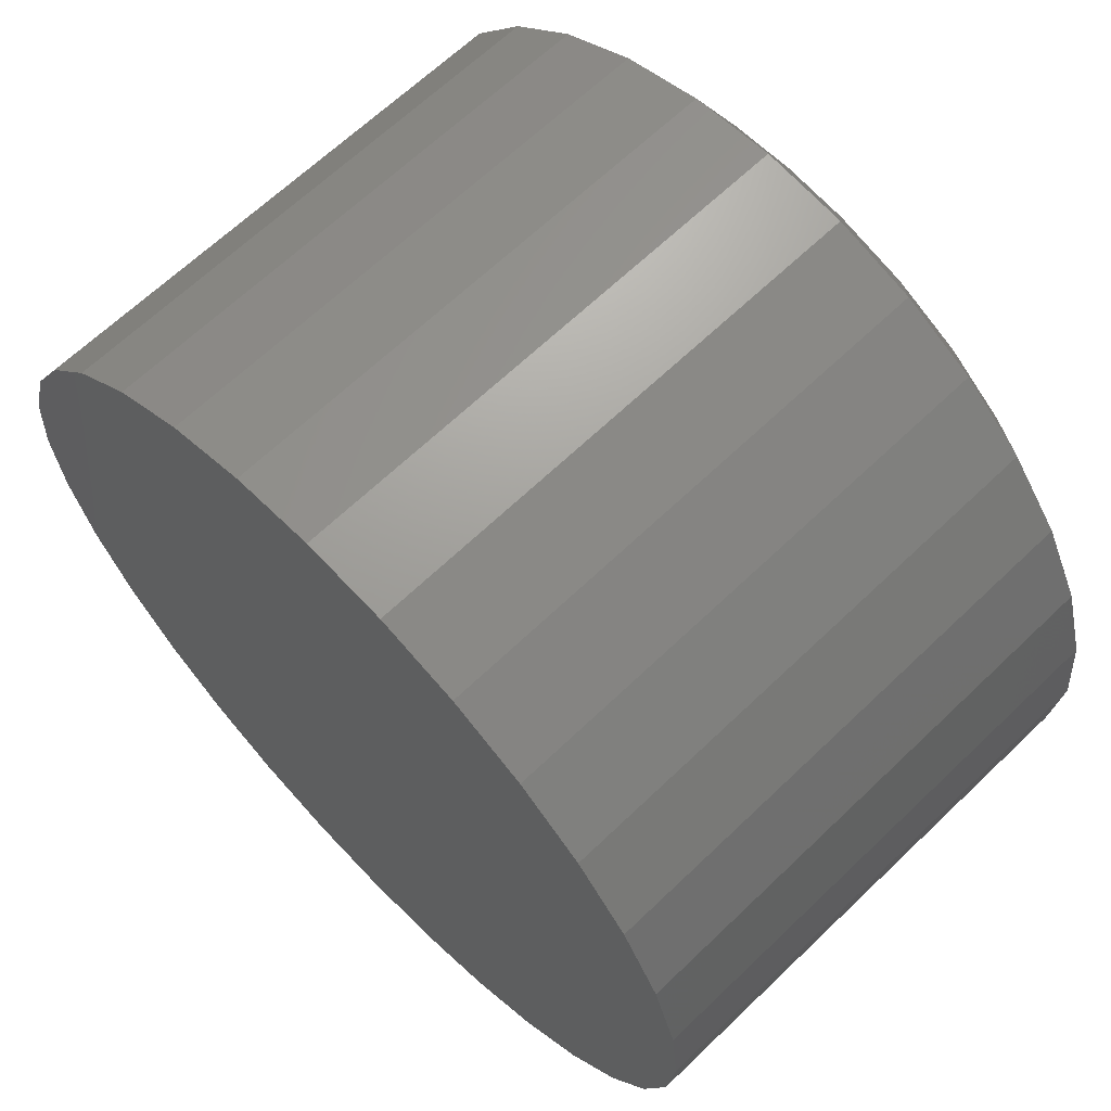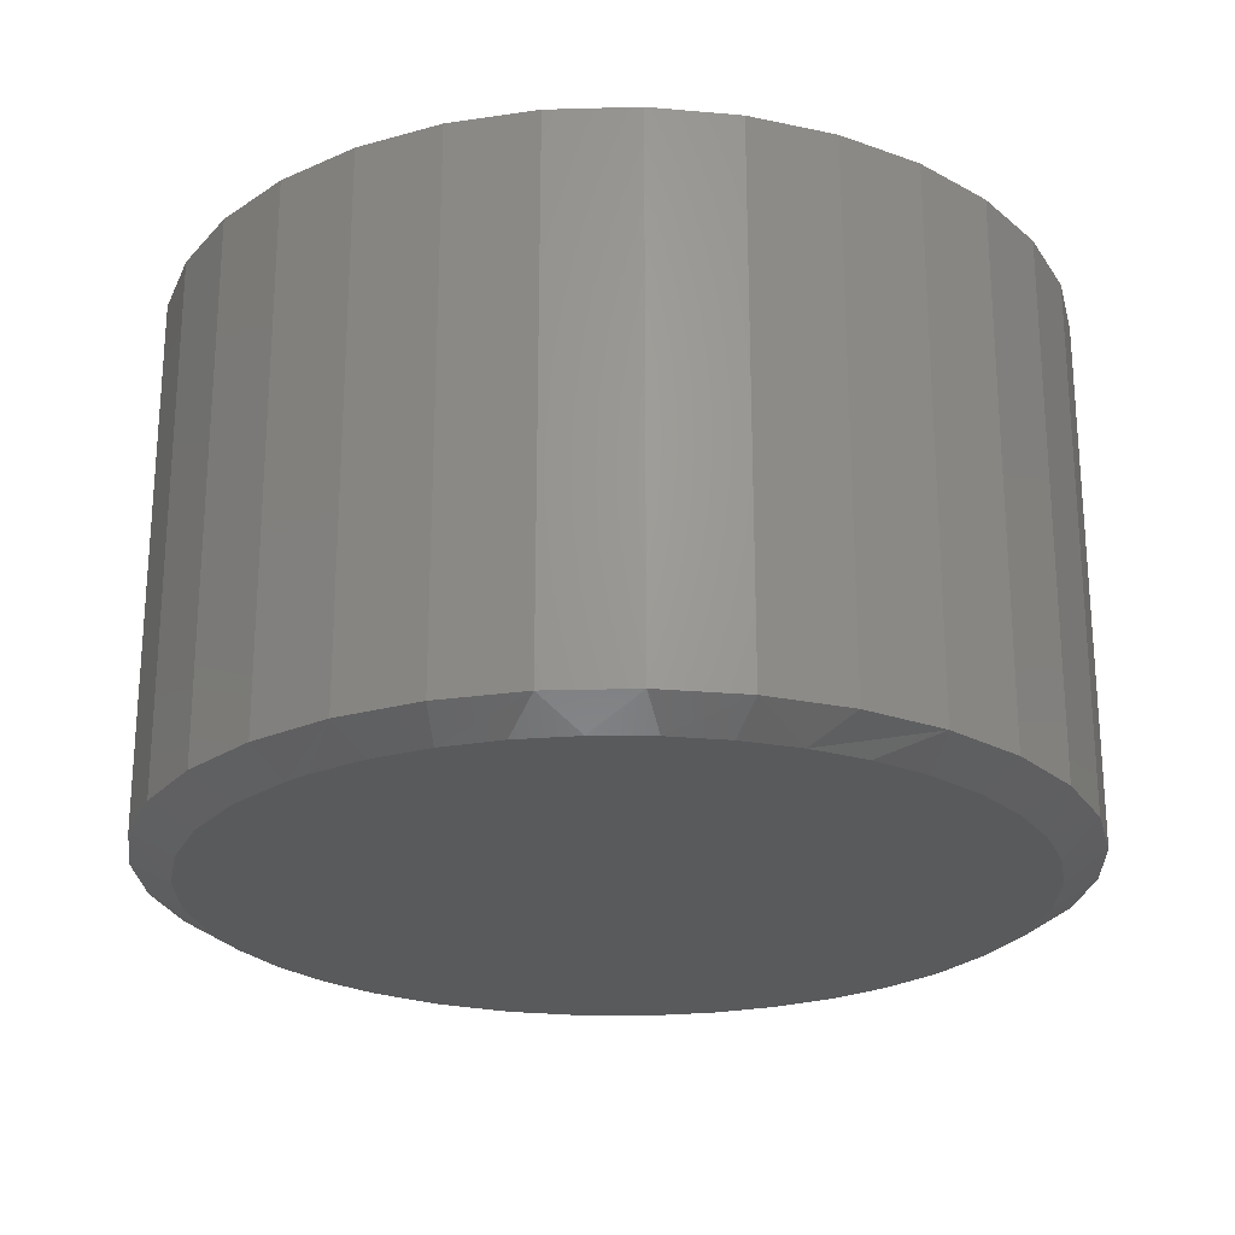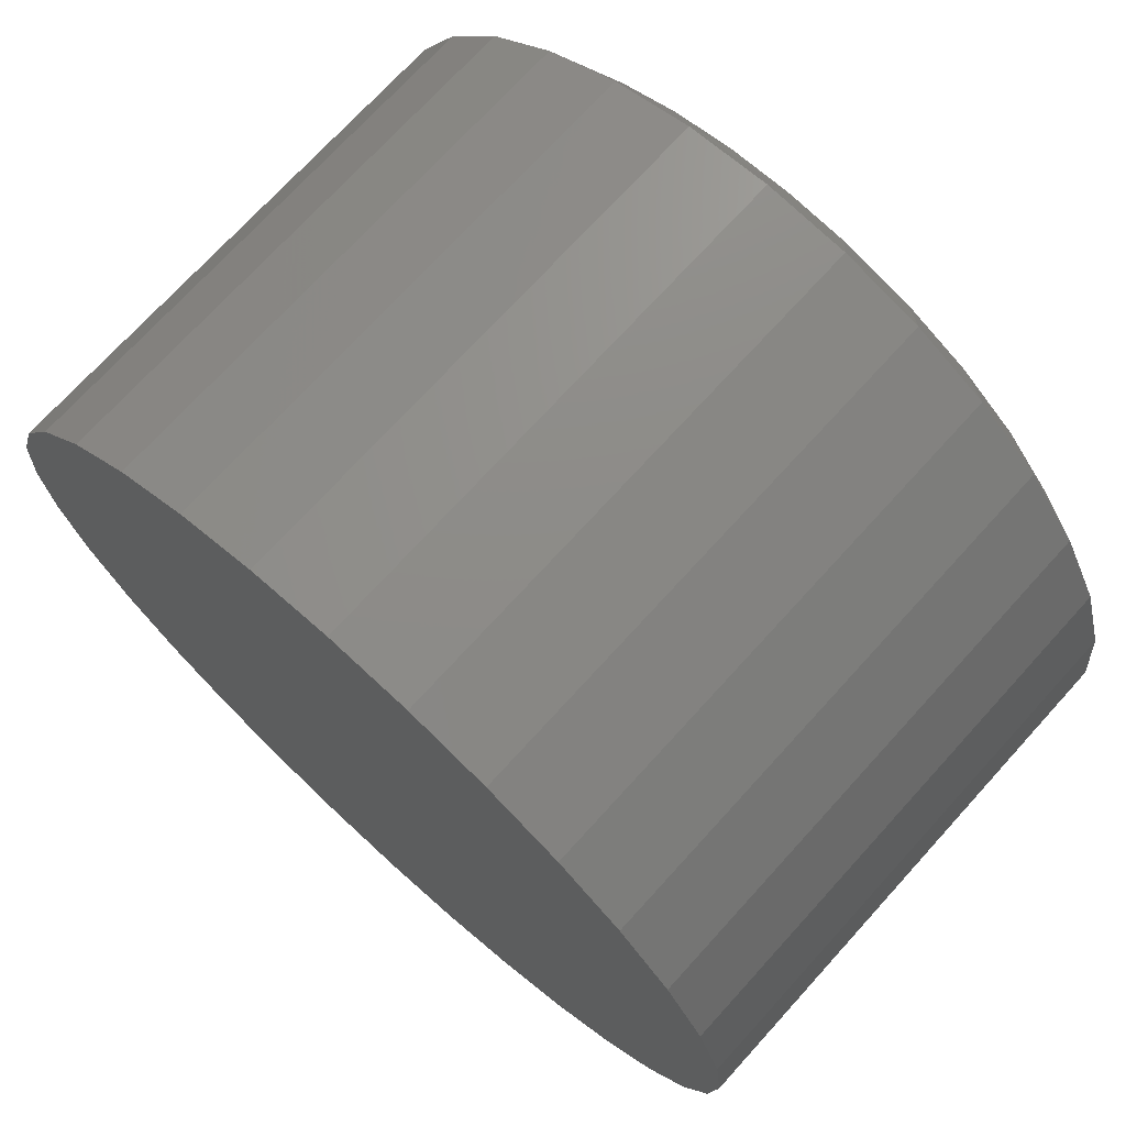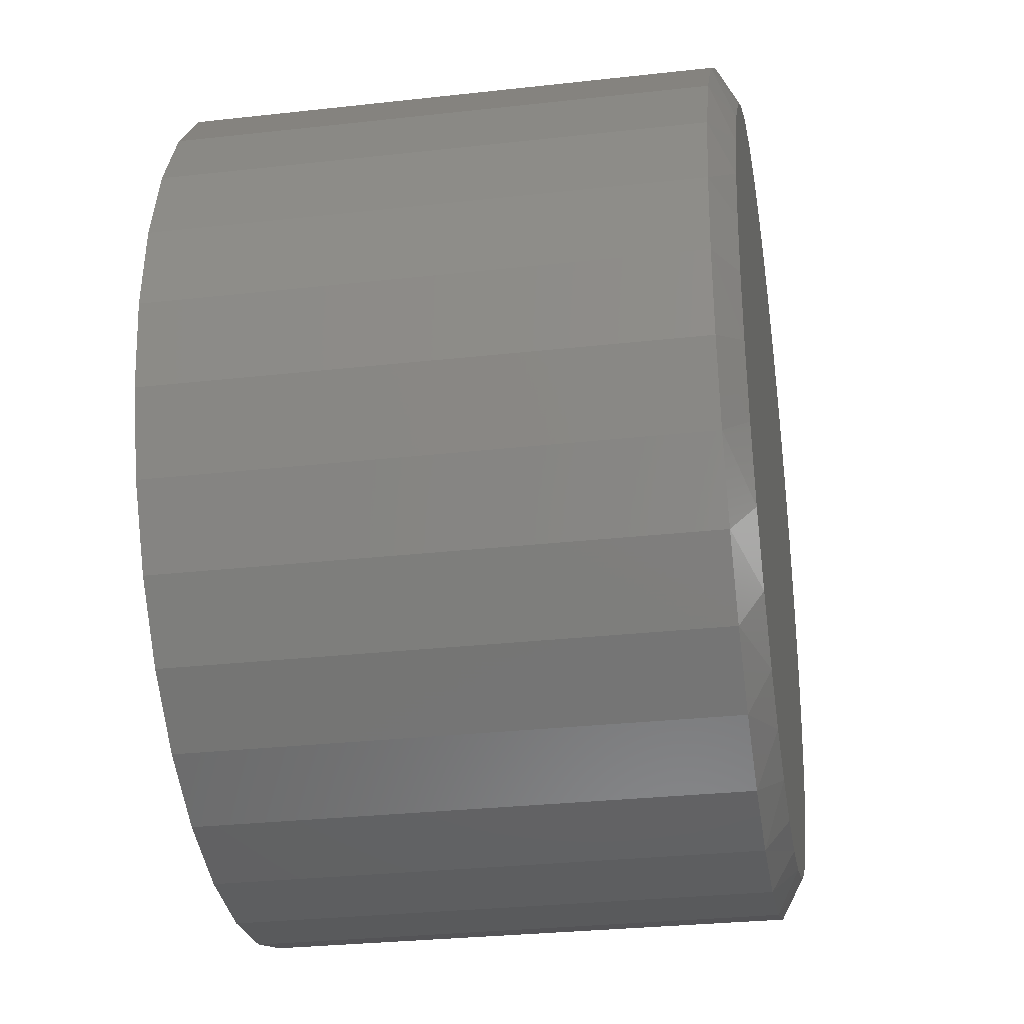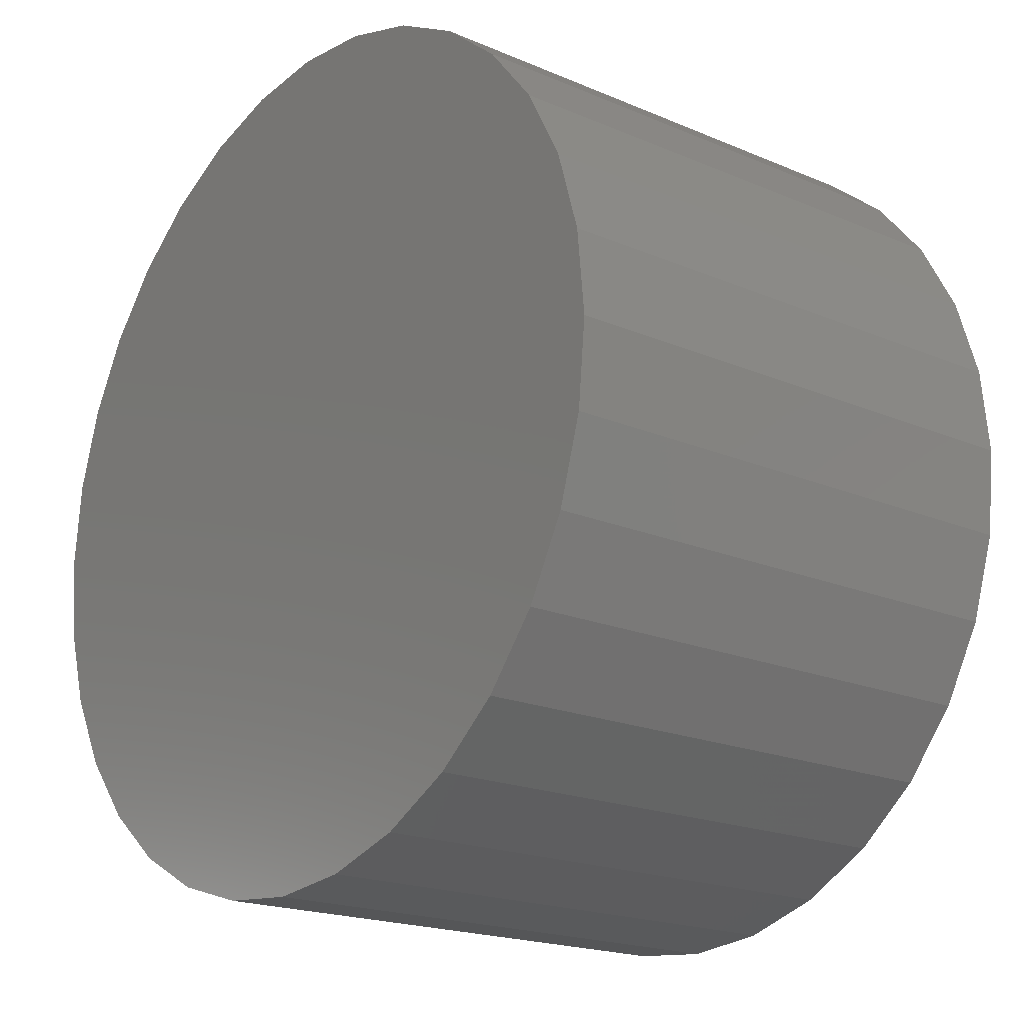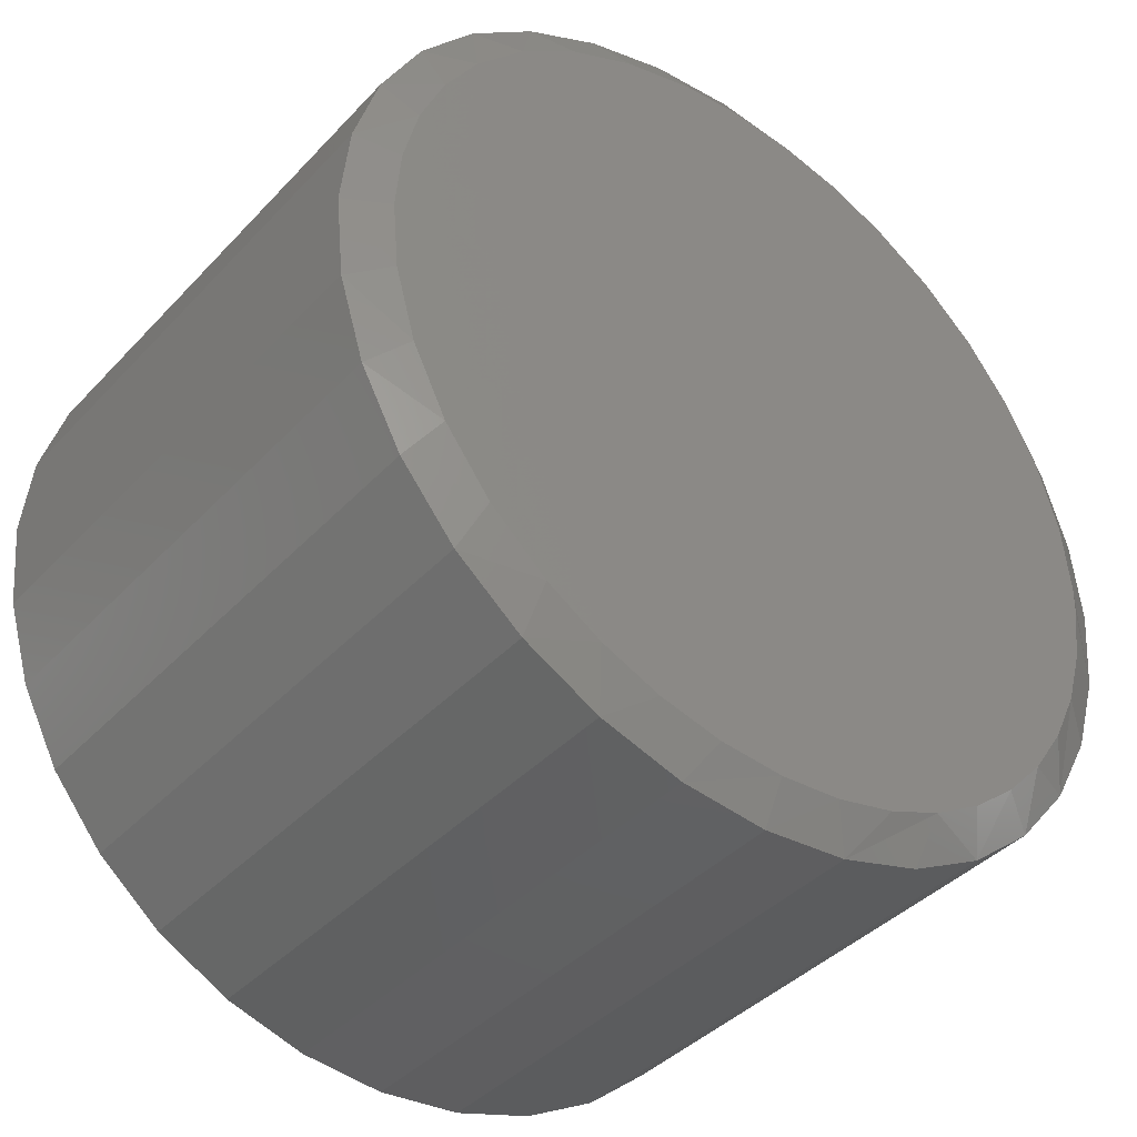
<metadata>
{"format":"stl","ext":"stl","renderer":"f3d","projection":"perspective","resolution":1024,"background":"white","views":[{"elev":65.4,"azim":46.0,"up":"+Y"},{"elev":-23.7,"azim":-47.9,"up":"+Z"},{"elev":72.0,"azim":42.2,"up":"+Y"},{"elev":-29.5,"azim":99.4,"up":"+Y"},{"elev":-19.2,"azim":51.1,"up":"+Y"},{"elev":-40.3,"azim":141.7,"up":"+Y"}]}
</metadata>
<code>
# stl→obj: 102 verts, 200 faces
v 0.01633 0.5452 0
v 0.1027 0.537 0
v -0.0703 0.5397 0
v -0.5247 -0.1173 0
v -0.5363 -0.03556 0
v 0.5449 -0.09485 0
v -0.5374 3.7e-07 0
v 0.5532 -9.714e-17 0
v -0.5281 0.1004 0
v 0.5462 0.08688 0
v -0.5005 0.1973 0
v 0.5255 0.1715 0
v -0.4556 0.2872 0
v 0.4916 0.2518 0
v -0.3951 0.3674 0
v 0.4453 0.3257 0
v -0.3209 0.4351 0
v 0.3763 0.402 0
v -0.2355 0.488 0
v 0.2942 0.4641 0
v -0.1549 0.5204 0
v 0.2019 0.5096 0
v -0.3022 -0.4485 0
v -0.3647 -0.3982 0
v 0.3336 -0.4374 0
v -0.4191 -0.3392 0
v 0.4099 -0.3684 0
v -0.4654 -0.2708 0
v 0.472 -0.2863 0
v -0.5009 -0.1963 0
v 0.5175 -0.194 0
v 0.007895 -0.5453 0
v -0.07638 -0.5388 0
v 0.09478 -0.5383 0
v -0.1586 -0.5193 0
v 0.1794 -0.5176 0
v -0.233 -0.4892 0
v 0.2597 -0.4837 0
v 0.6079 -1.47e-16 0.03125
v 0.6079 0 0.75
v 0.5964 -0.1171 0.03125
v 0.5964 -0.1171 0.75
v 0.5622 -0.2296 0.03125
v 0.5622 -0.2296 0.75
v 0.5068 -0.3333 0.03125
v 0.5068 -0.3333 0.75
v 0.4322 -0.4243 0.03125
v 0.4322 -0.4243 0.75
v 0.3412 -0.4989 0.03125
v 0.3412 -0.4989 0.75
v 0.2375 -0.5543 0.03125
v 0.2375 -0.5543 0.75
v 0.1249 -0.5885 0.03125
v 0.1249 -0.5885 0.75
v 0.007895 -0.6 0.03125
v 0.007895 -0.6 0.75
v -0.1092 -0.5885 0.03125
v -0.1092 -0.5885 0.75
v -0.2217 -0.5543 0.03125
v -0.2217 -0.5543 0.75
v -0.3254 -0.4989 0.03125
v -0.3254 -0.4989 0.75
v -0.4164 -0.4243 0.03125
v -0.4164 -0.4243 0.75
v -0.491 -0.3333 0.03125
v -0.491 -0.3333 0.75
v -0.5464 -0.2296 0.03125
v -0.5464 -0.2296 0.75
v -0.5806 -0.1171 0.03125
v -0.5806 -0.1171 0.75
v -0.5921 7.348e-17 0.03125
v -0.5921 7.348e-17 0.75
v -0.5806 0.1171 0.03125
v -0.5806 0.1171 0.75
v -0.5464 0.2296 0.03125
v -0.5464 0.2296 0.75
v -0.491 0.3333 0.03125
v -0.491 0.3333 0.75
v -0.4164 0.4243 0.03125
v -0.4164 0.4243 0.75
v -0.3254 0.4989 0.03125
v -0.3254 0.4989 0.75
v -0.2217 0.5543 0.03125
v -0.2217 0.5543 0.75
v -0.1092 0.5885 0.03125
v -0.1092 0.5885 0.75
v 0.007895 0.6 0.03125
v 0.007895 0.6 0.75
v 0.1249 0.5885 0.03125
v 0.1249 0.5885 0.75
v 0.2375 0.5543 0.03125
v 0.2375 0.5543 0.75
v 0.3412 0.4989 0.03125
v 0.3412 0.4989 0.75
v 0.4322 0.4243 0.03125
v 0.4322 0.4243 0.75
v 0.5068 0.3333 0.03125
v 0.5068 0.3333 0.75
v 0.5622 0.2296 0.03125
v 0.5622 0.2296 0.75
v 0.5964 0.1171 0.03125
v 0.5964 0.1171 0.75
f 1 2 3
f 4 5 6
f 6 5 7
f 6 7 8
f 8 7 9
f 8 9 10
f 10 9 11
f 10 11 12
f 12 11 13
f 12 13 14
f 14 13 15
f 14 15 16
f 16 15 17
f 16 17 18
f 18 17 19
f 18 19 20
f 20 19 21
f 20 21 22
f 22 21 3
f 22 3 2
f 23 24 25
f 25 24 26
f 25 26 27
f 27 26 28
f 27 28 29
f 29 28 30
f 29 30 31
f 31 30 4
f 31 4 6
f 32 33 34
f 34 33 35
f 34 35 36
f 36 35 37
f 36 37 38
f 38 37 23
f 38 23 25
f 39 40 41
f 41 40 42
f 41 42 43
f 43 42 44
f 43 44 45
f 45 44 46
f 45 46 47
f 47 46 48
f 47 48 49
f 49 48 50
f 49 50 51
f 51 50 52
f 51 52 53
f 53 52 54
f 53 54 55
f 55 54 56
f 55 56 57
f 57 56 58
f 57 58 59
f 59 58 60
f 59 60 61
f 61 60 62
f 61 62 63
f 63 62 64
f 63 64 65
f 65 64 66
f 65 66 67
f 67 66 68
f 67 68 69
f 69 68 70
f 69 70 71
f 71 70 72
f 71 72 73
f 73 72 74
f 73 74 75
f 75 74 76
f 75 76 77
f 77 76 78
f 77 78 79
f 79 78 80
f 79 80 81
f 81 80 82
f 81 82 83
f 83 82 84
f 83 84 85
f 85 84 86
f 85 86 87
f 87 86 88
f 87 88 89
f 89 88 90
f 89 90 91
f 91 90 92
f 91 92 93
f 93 92 94
f 93 94 95
f 95 94 96
f 95 96 97
f 97 96 98
f 97 98 99
f 99 98 100
f 99 100 101
f 101 100 102
f 101 102 39
f 39 102 40
f 14 97 99
f 14 99 12
f 99 101 12
f 21 83 85
f 81 83 19
f 19 83 21
f 39 8 101
f 101 8 10
f 101 10 12
f 77 13 75
f 75 13 11
f 75 11 73
f 73 11 9
f 73 9 71
f 71 9 7
f 20 93 18
f 18 93 95
f 18 95 16
f 16 95 97
f 16 97 14
f 93 20 91
f 91 20 22
f 91 22 89
f 89 22 2
f 89 2 87
f 87 2 1
f 87 1 85
f 85 1 3
f 85 3 21
f 13 77 15
f 15 77 79
f 15 79 17
f 17 79 81
f 17 81 19
f 24 61 63
f 24 63 26
f 63 65 26
f 37 57 59
f 59 61 37
f 37 61 23
f 61 24 23
f 33 57 35
f 57 37 35
f 36 51 53
f 49 51 38
f 38 51 36
f 71 7 69
f 69 7 5
f 69 5 4
f 8 39 6
f 6 39 41
f 6 41 31
f 31 41 43
f 31 43 29
f 29 43 45
f 69 4 67
f 67 4 30
f 67 30 65
f 65 30 28
f 65 28 26
f 57 33 55
f 55 33 32
f 55 32 53
f 53 32 34
f 53 34 36
f 29 45 27
f 27 45 47
f 27 47 25
f 25 47 49
f 25 49 38
f 86 90 88
f 90 86 92
f 92 86 84
f 92 84 94
f 94 84 82
f 94 82 96
f 96 82 80
f 96 80 98
f 98 80 78
f 98 78 100
f 100 78 76
f 100 76 102
f 102 76 74
f 102 74 40
f 40 74 72
f 40 72 42
f 42 72 70
f 42 70 44
f 44 70 68
f 44 68 46
f 46 68 66
f 46 66 48
f 48 66 64
f 48 64 50
f 50 64 62
f 50 62 52
f 52 62 60
f 52 60 54
f 54 60 58
f 54 58 56

</code>
